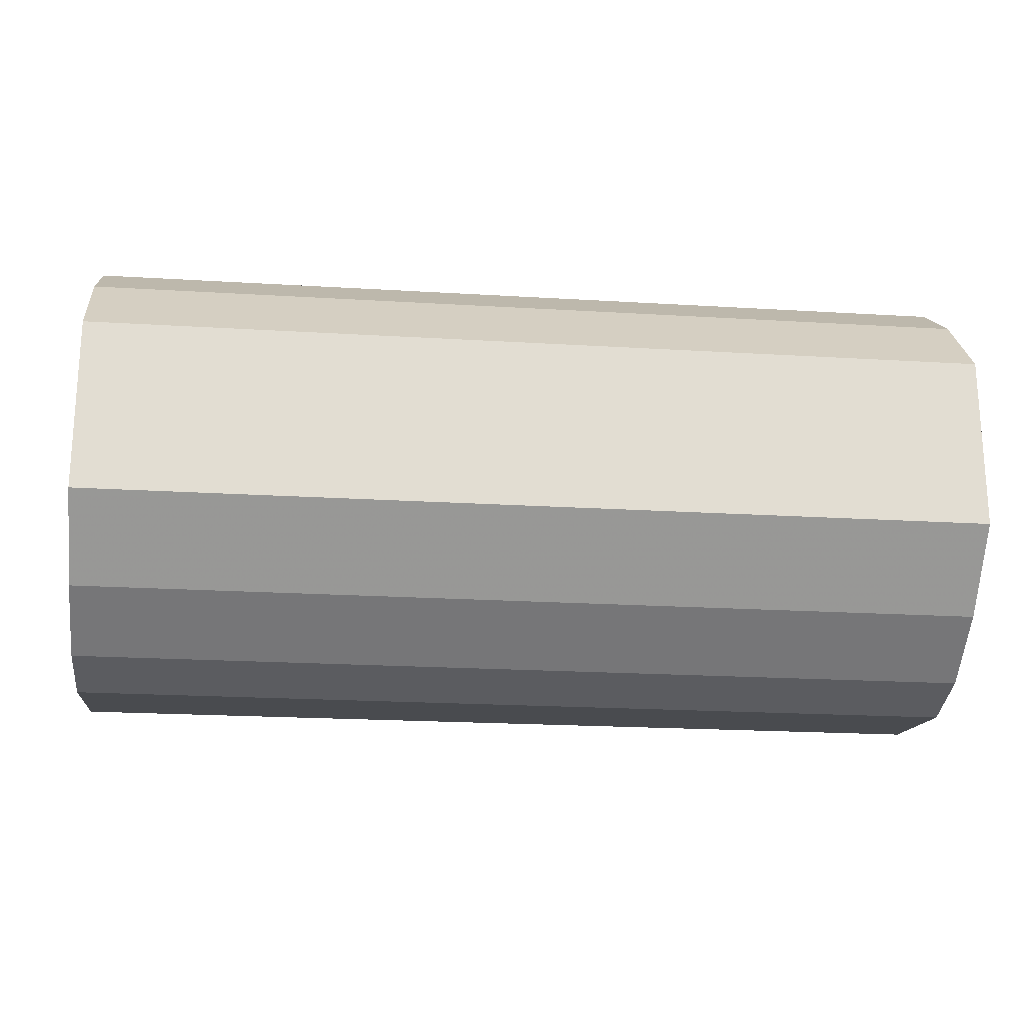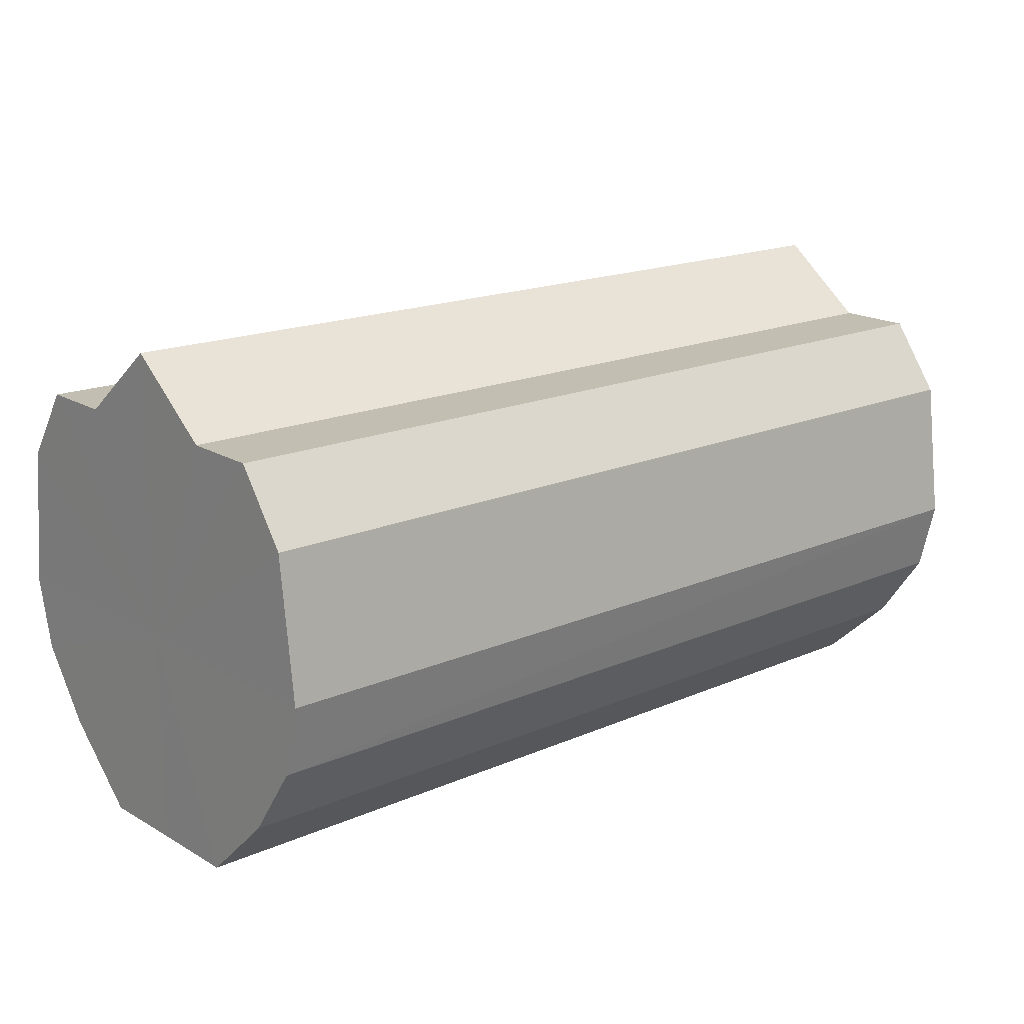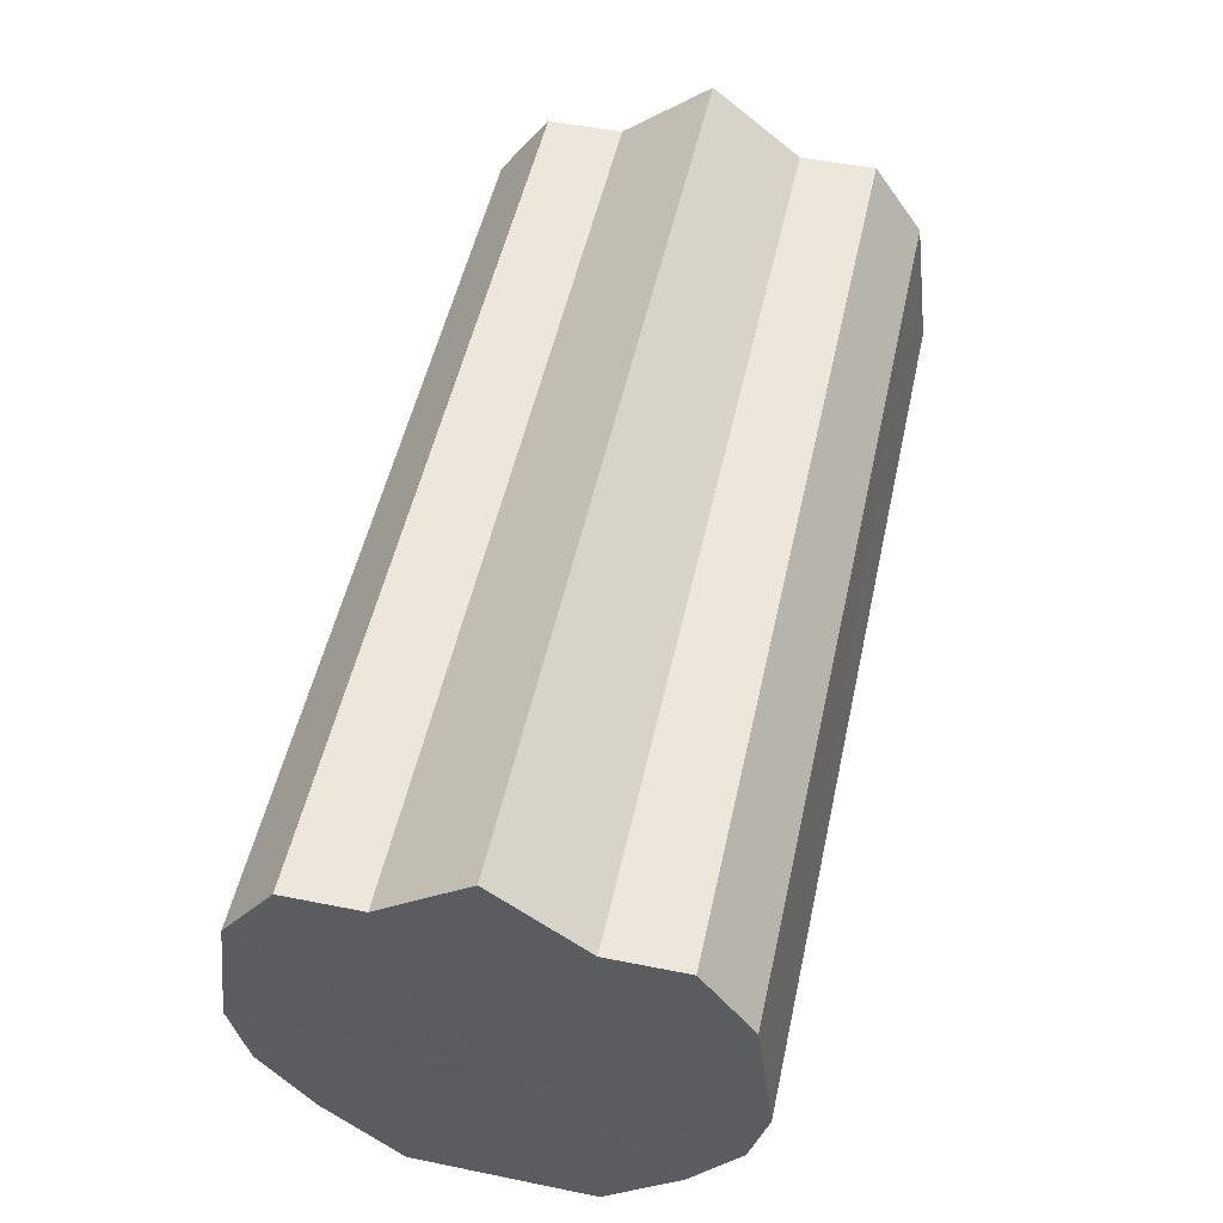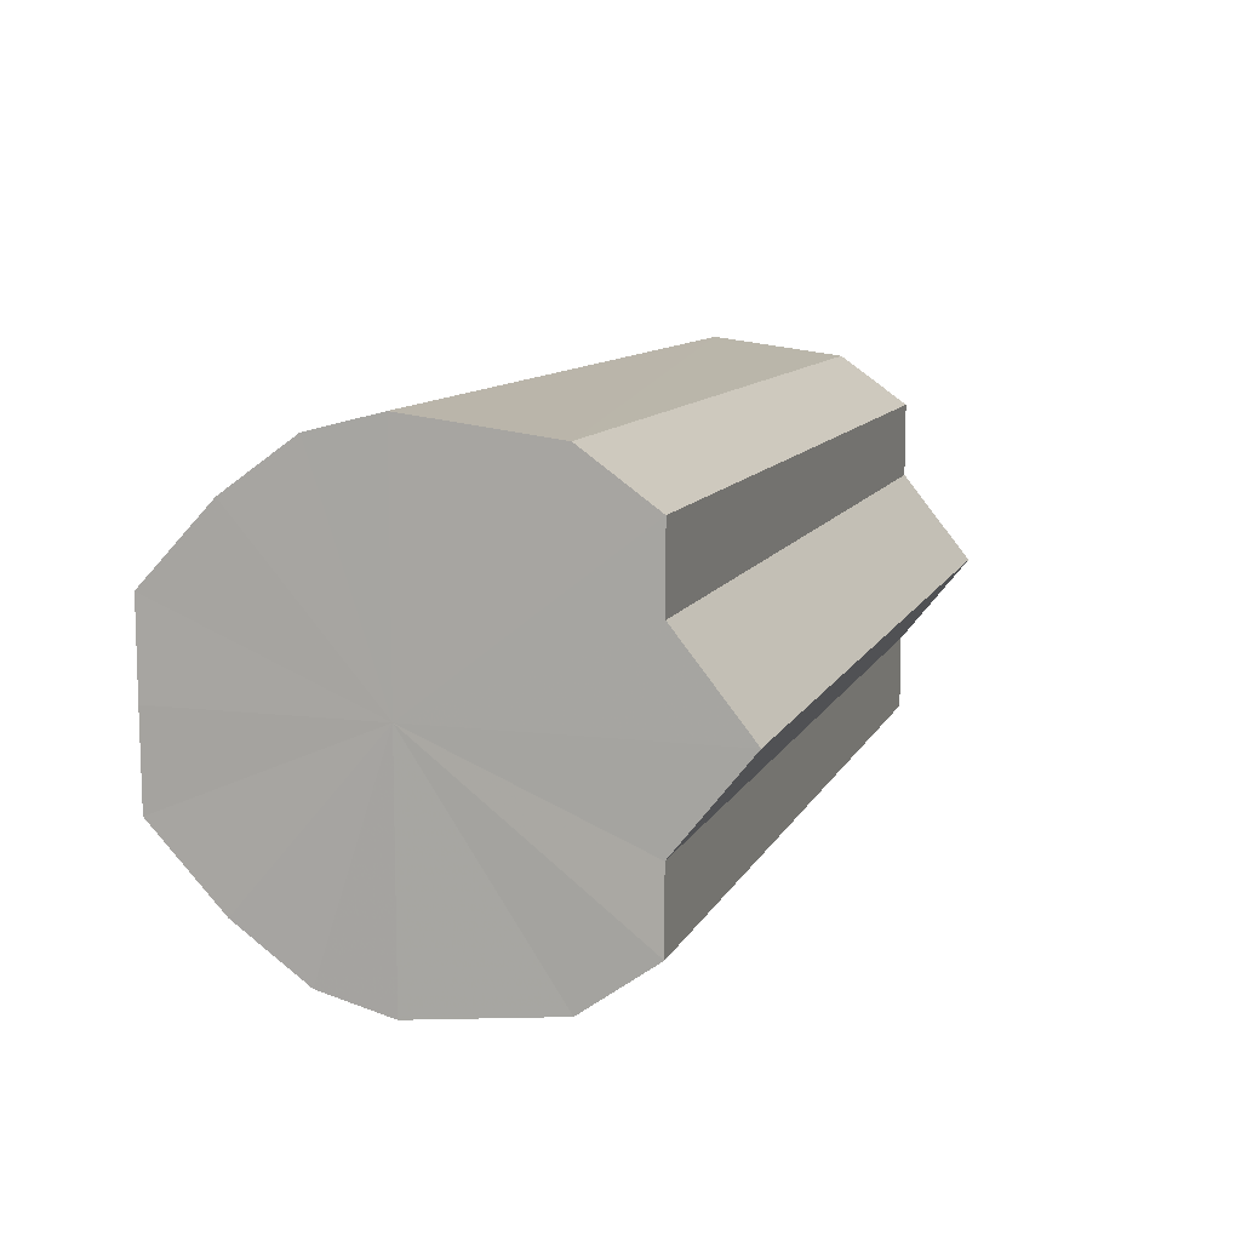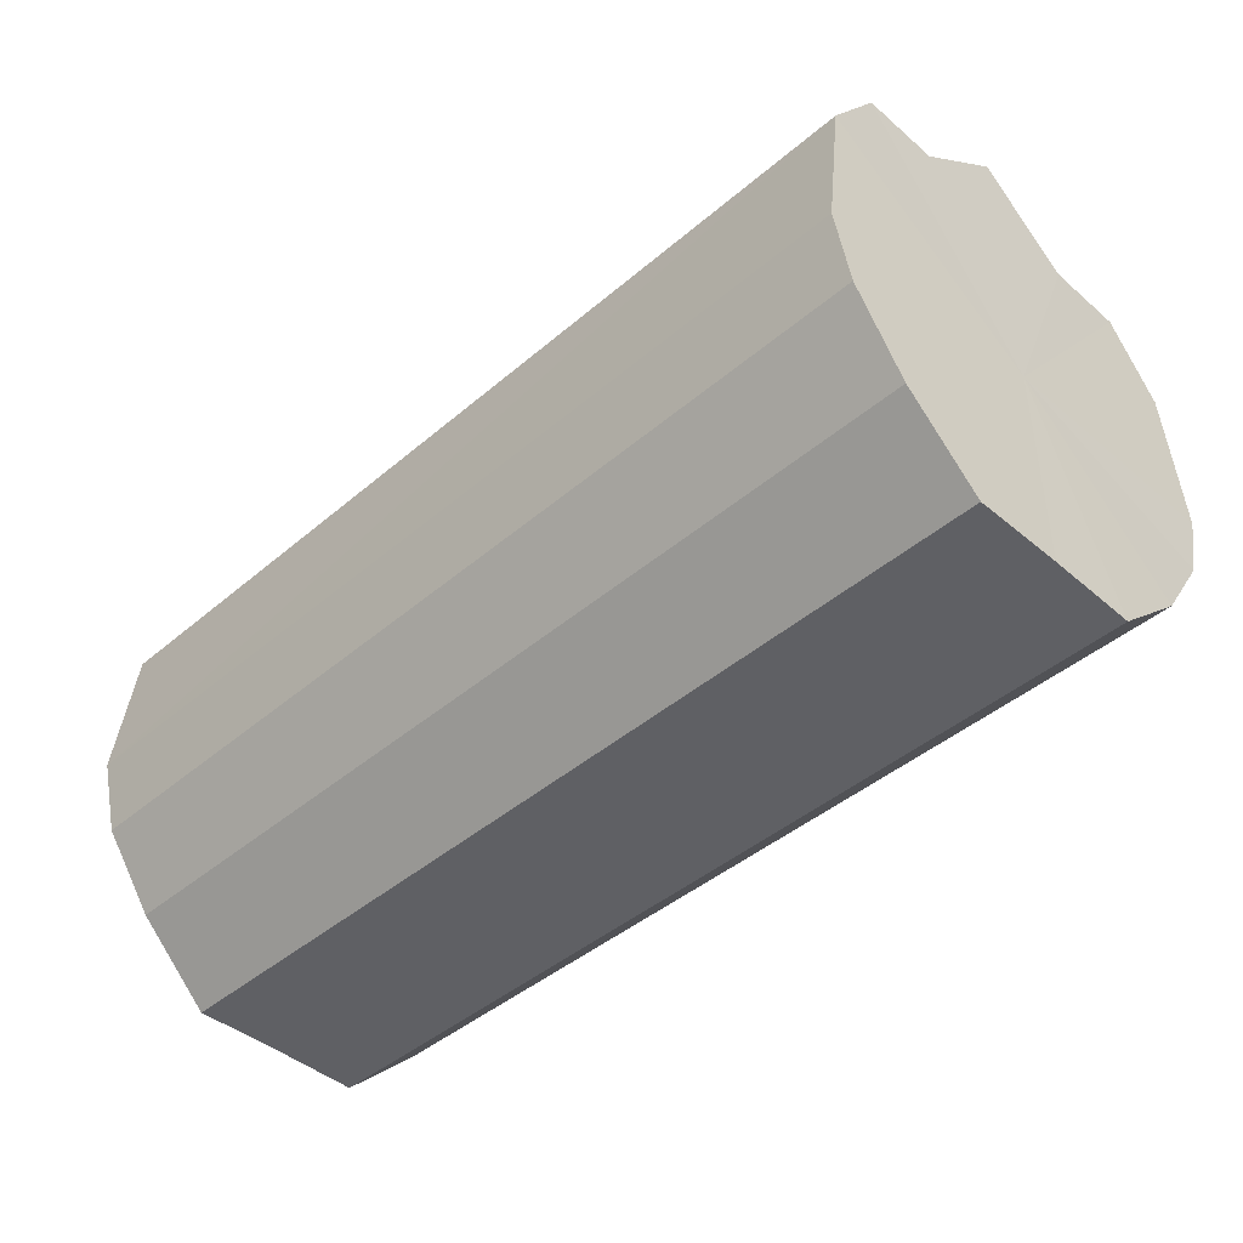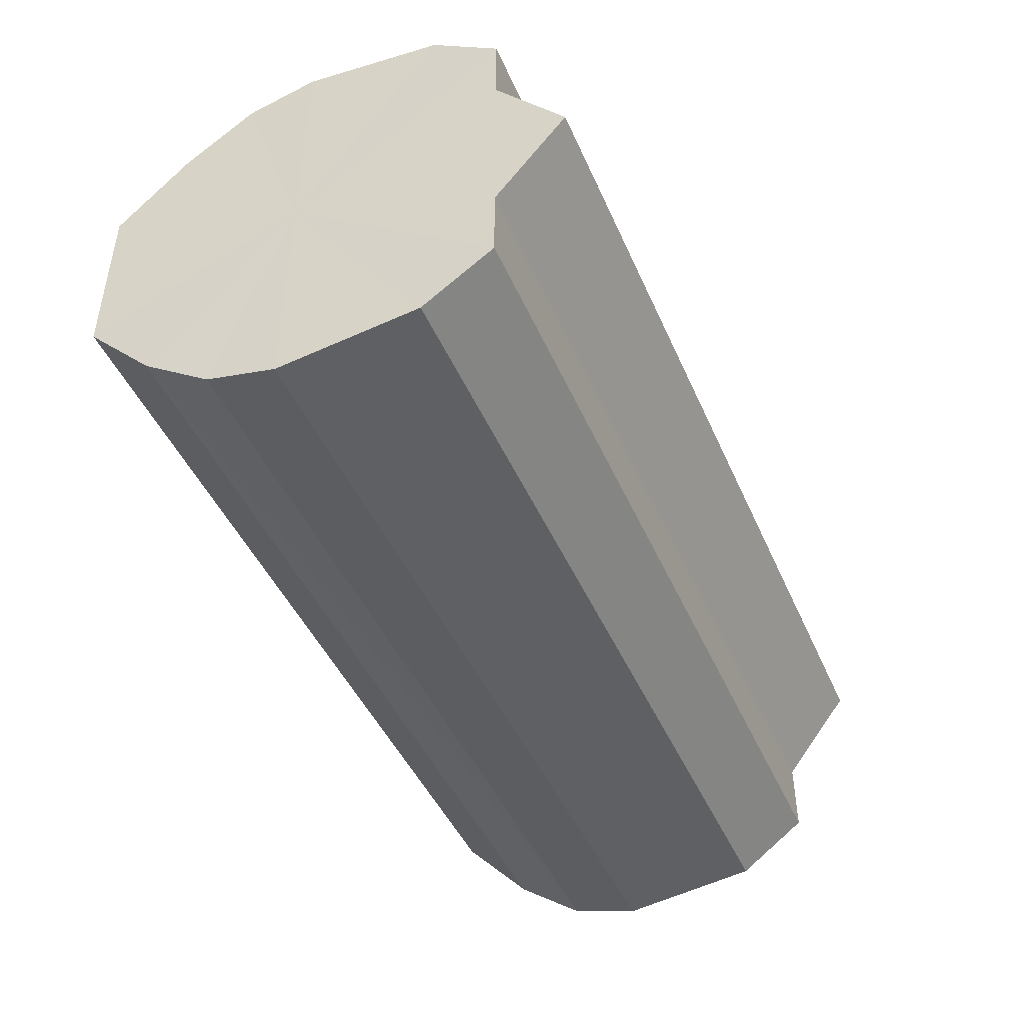
<metadata>
{"format":"obj","ext":"obj","renderer":"f3d","projection":"perspective","resolution":1024,"background":"white","views":[{"elev":-21.2,"azim":-6.2,"up":"+Z"},{"elev":17.2,"azim":-41.2,"up":"+Y"},{"elev":51.9,"azim":102.3,"up":"+Y"},{"elev":10.3,"azim":107.3,"up":"+Z"},{"elev":-43.5,"azim":45.0,"up":"+Y"},{"elev":-45.4,"azim":112.8,"up":"+Z"}]}
</metadata>
<code>
o 14859
v 2230 1868 9.872
v 2230 1868 9.884
v 2230 1868 9.872
v 2230 1868 9.895
v 2230 1868 9.884
v 2230 1868 9.859
v 2230 1868 9.859
v 2230 1868 9.902
v 2230 1868 9.895
v 2230 1868 9.848
v 2230 1868 9.848
v 2230 1868 9.905
v 2230 1868 9.902
v 2230 1868 9.841
v 2230 1868 9.841
v 2230 1868 9.902
v 2230 1868 9.905
v 2230 1868 9.839
v 2230 1868 9.839
v 2230 1868 9.895
v 2230 1868 9.902
v 2230 1868 9.841
v 2230 1868 9.841
v 2230 1868 9.884
v 2230 1868 9.895
v 2230 1868 9.848
v 2230 1868 9.848
v 2230 1868 9.872
v 2230 1868 9.884
v 2230 1868 9.859
v 2230 1868 9.859
v 2230 1868 9.872
v 2230 1868 9.872
v 2230 1868 9.884
v 2230 1868 9.884
v 2230 1868 9.895
v 2230 1868 9.895
v 2230 1868 9.859
v 2230 1868 9.872
v 2230 1868 9.848
v 2230 1868 9.859
v 2230 1868 9.902
v 2230 1868 9.902
v 2230 1868 9.841
v 2230 1868 9.848
v 2230 1868 9.839
v 2230 1868 9.841
v 2230 1868 9.905
v 2230 1868 9.905
v 2230 1868 9.841
v 2230 1868 9.839
v 2230 1868 9.848
v 2230 1868 9.841
v 2230 1868 9.902
v 2230 1868 9.902
v 2230 1868 9.859
v 2230 1868 9.848
v 2230 1868 9.872
v 2230 1868 9.859
v 2230 1868 9.895
v 2230 1868 9.895
v 2230 1868 9.884
v 2230 1868 9.872
v 2230 1868 9.884
v 2230 1868 9.872
v 2230 1868 9.884
v 2230 1868 9.872
v 2230 1868 9.895
v 2230 1868 9.859
v 2230 1868 9.902
v 2230 1868 9.848
v 2230 1868 9.905
v 2230 1868 9.841
v 2230 1868 9.902
v 2230 1868 9.839
v 2230 1868 9.895
v 2230 1868 9.841
v 2230 1868 9.884
v 2230 1868 9.848
v 2230 1868 9.872
v 2230 1868 9.859
v 2230 1868 9.872
v 2230 1868 9.872
v 2230 1868 9.884
v 2230 1868 9.859
v 2230 1868 9.895
v 2230 1868 9.848
v 2230 1868 9.902
v 2230 1868 9.841
v 2230 1868 9.905
v 2230 1868 9.839
v 2230 1868 9.902
v 2230 1868 9.841
v 2230 1868 9.895
v 2230 1868 9.848
v 2230 1868 9.884
v 2230 1868 9.859
v 2230 1868 9.872
f 1 2 3
f 2 4 5
f 6 1 7
f 4 8 9
f 10 6 11
f 8 12 13
f 14 10 15
f 12 16 17
f 18 14 19
f 16 20 21
f 22 18 23
f 20 24 25
f 26 22 27
f 24 28 29
f 30 26 31
f 28 30 32
f 33 34 35
f 35 36 37
f 38 39 33
f 40 41 38
f 37 42 43
f 44 45 40
f 46 47 44
f 43 48 49
f 50 51 46
f 52 53 50
f 49 54 55
f 56 57 52
f 58 59 56
f 55 60 61
f 62 63 58
f 61 64 62
f 65 66 67
f 65 68 66
f 65 67 69
f 65 70 68
f 65 69 71
f 65 72 70
f 65 71 73
f 65 74 72
f 65 73 75
f 65 76 74
f 65 75 77
f 65 78 76
f 65 77 79
f 65 80 78
f 65 79 81
f 65 81 80
f 82 83 84
f 82 85 83
f 82 84 86
f 82 87 85
f 82 86 88
f 82 89 87
f 82 88 90
f 82 91 89
f 82 90 92
f 82 93 91
f 82 92 94
f 82 95 93
f 82 94 96
f 82 97 95
f 82 96 98
f 82 98 97

</code>
